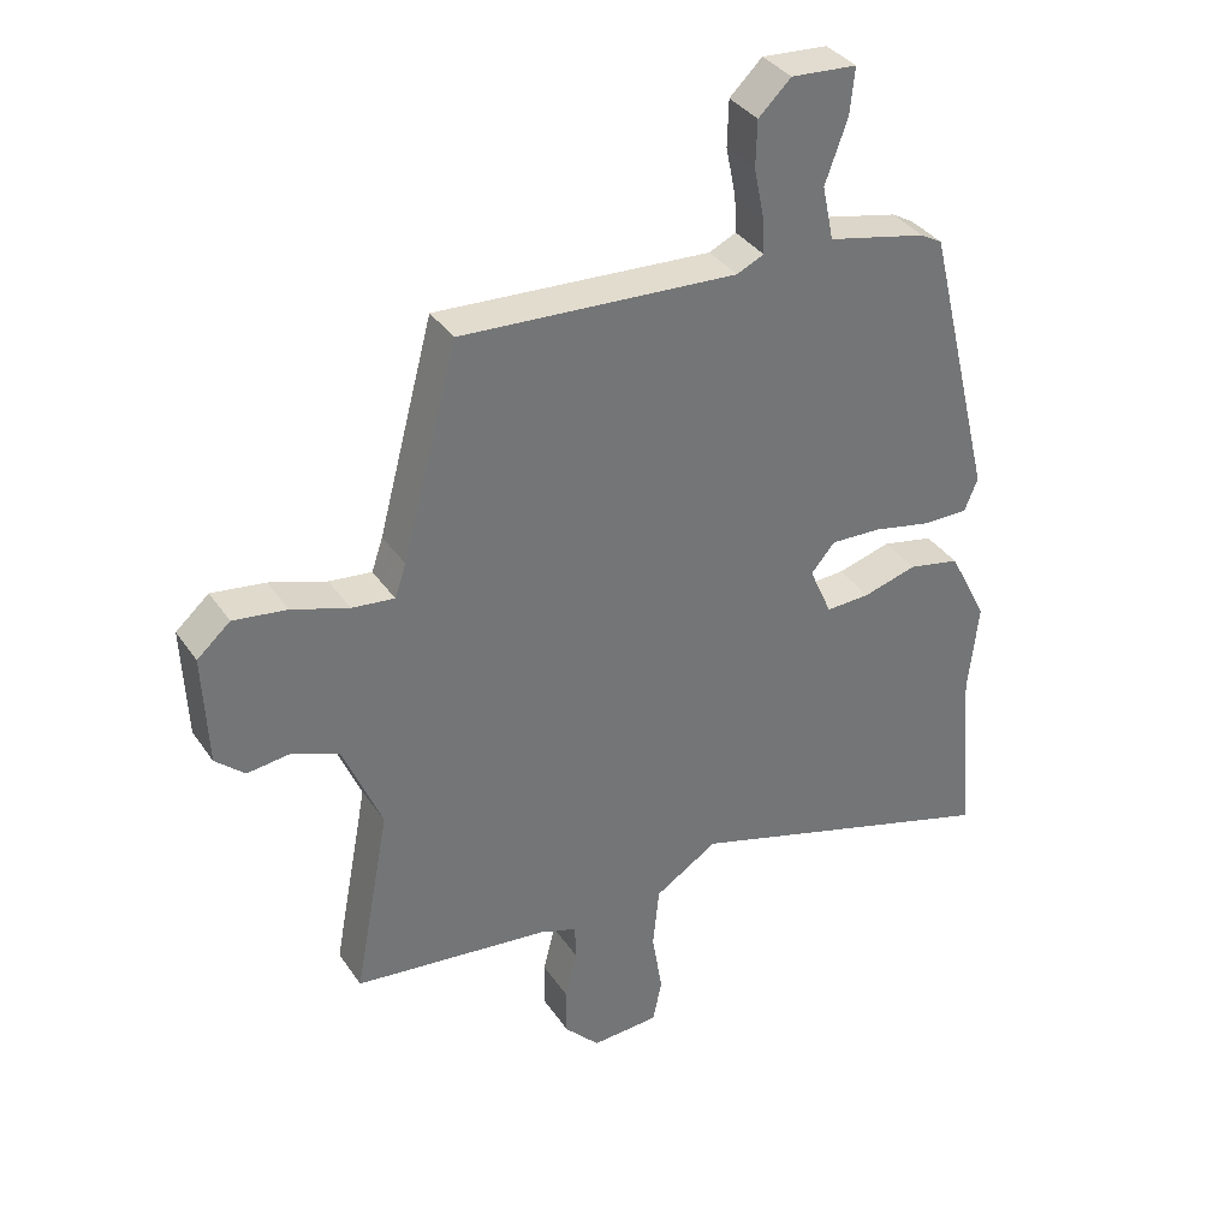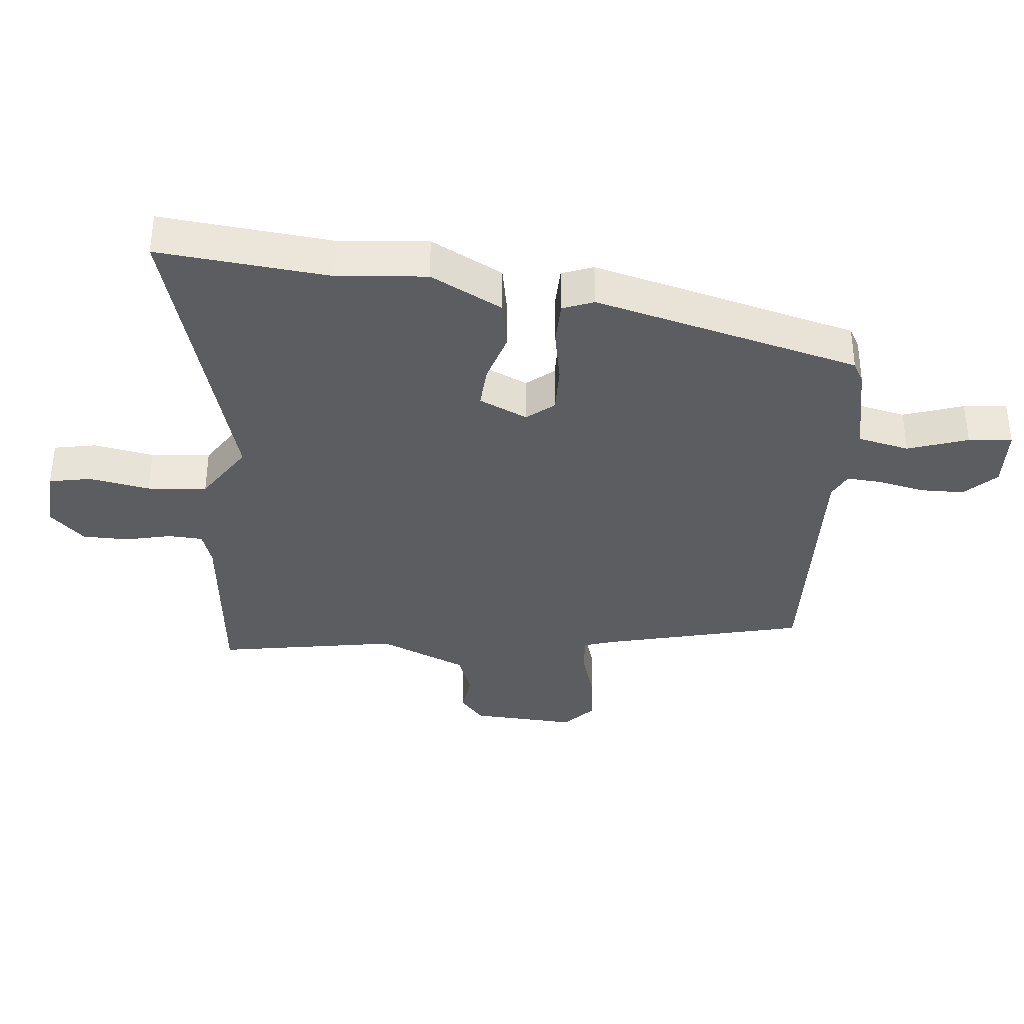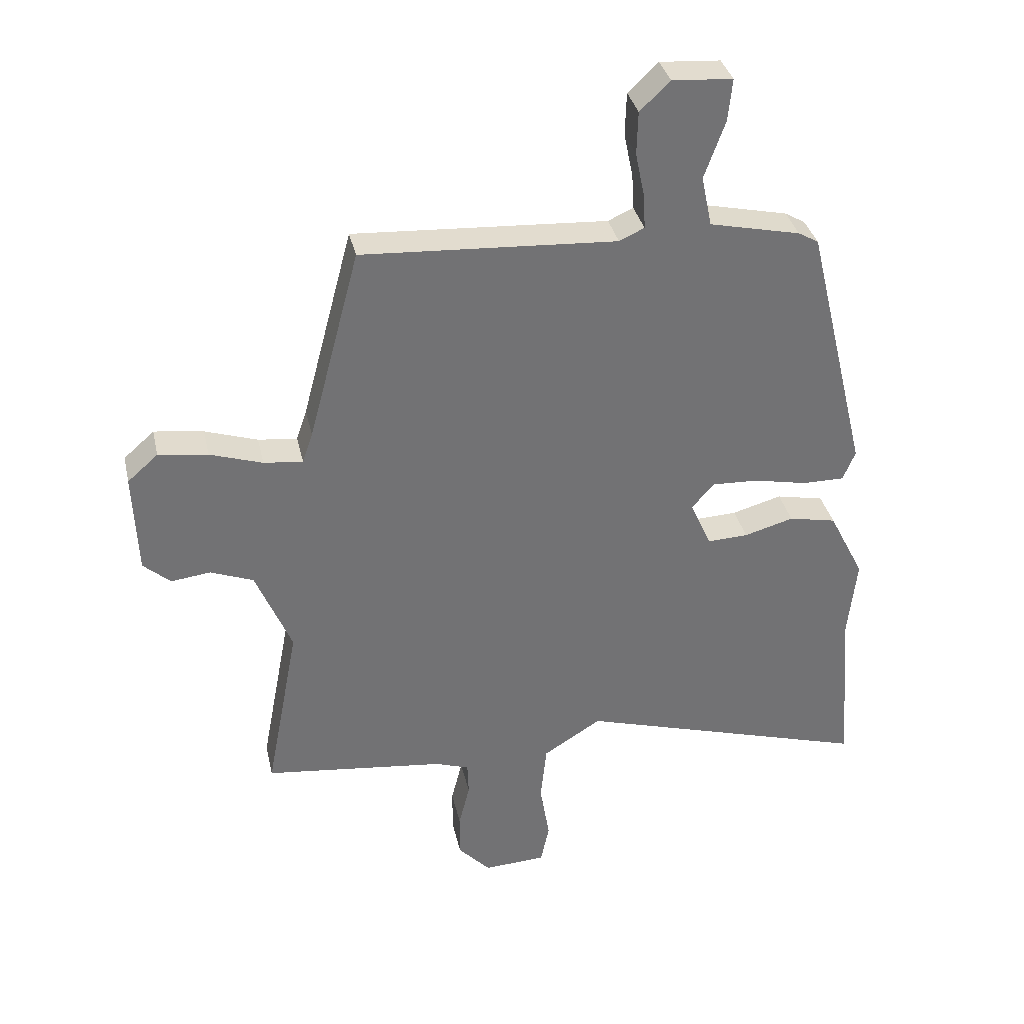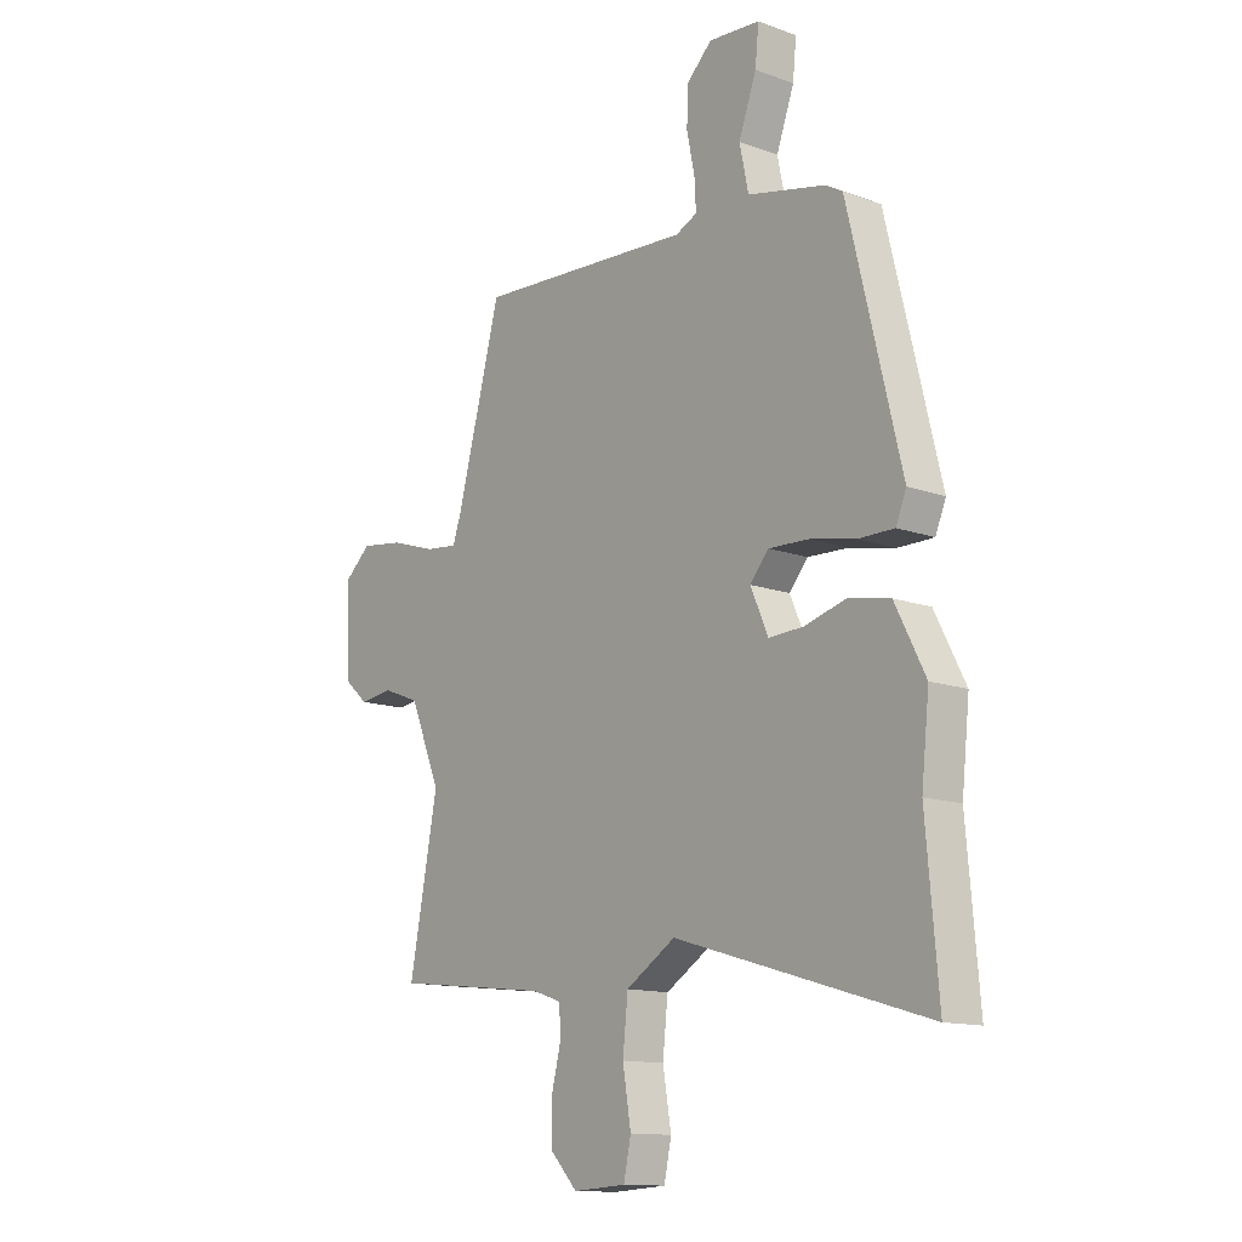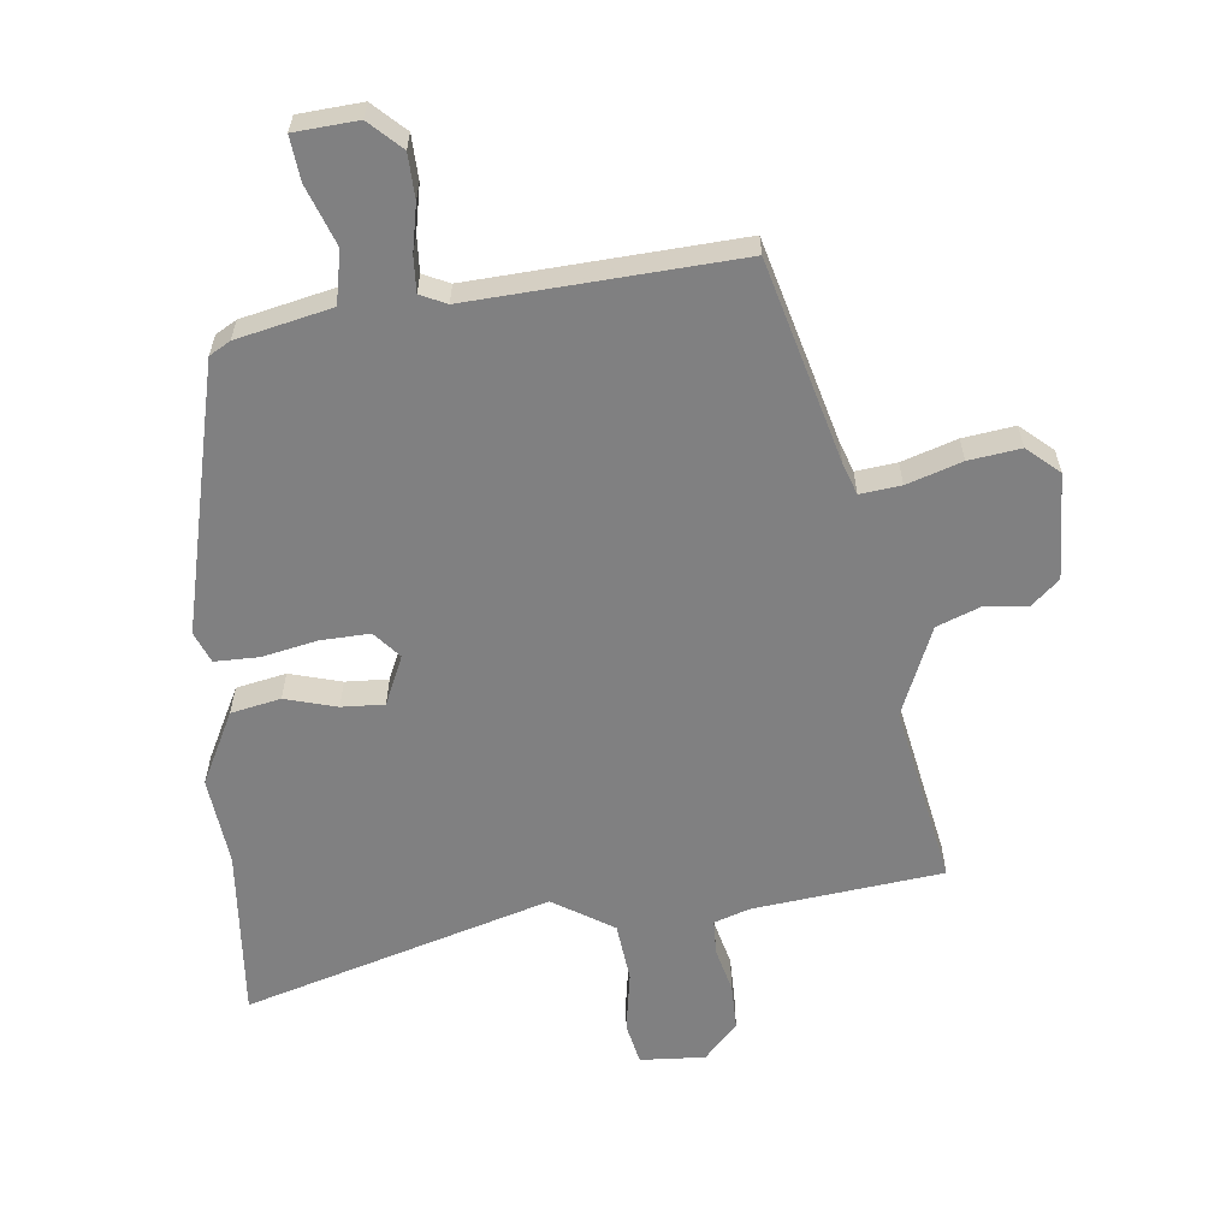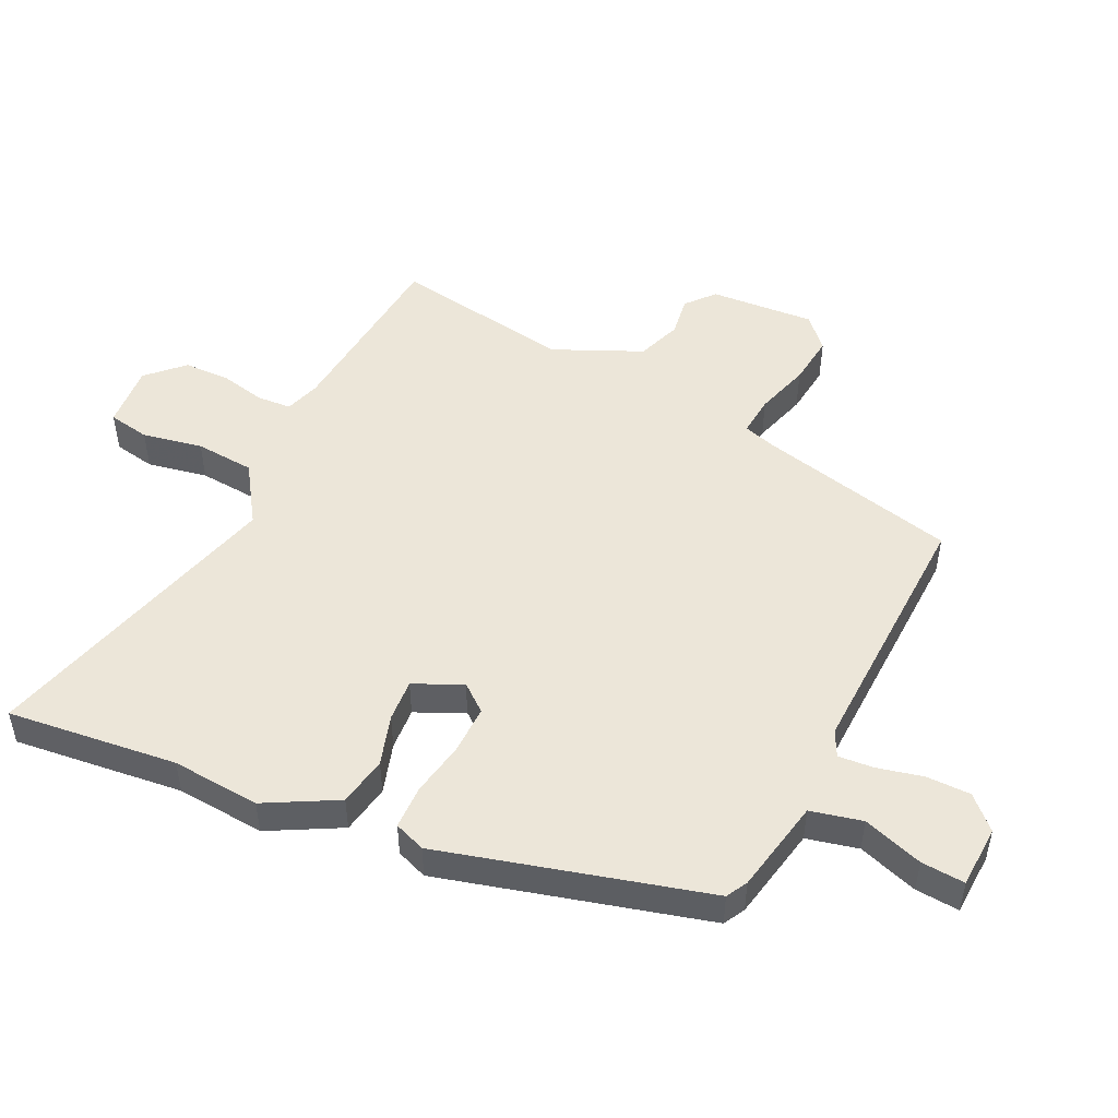
<metadata>
{"format":"obj","ext":"obj","renderer":"f3d","projection":"perspective","resolution":1024,"background":"white","views":[{"elev":35.7,"azim":150.3,"up":"+Z"},{"elev":-35.7,"azim":-96.5,"up":"+Y"},{"elev":34.8,"azim":167.6,"up":"+Z"},{"elev":-13.2,"azim":-129.5,"up":"+Z"},{"elev":-60.1,"azim":6.3,"up":"+Y"},{"elev":49.3,"azim":-65.7,"up":"+Y"}]}
</metadata>
<code>
v -0.372 0.07 0.453
v -0.339 0.07 0.472
v -0.19 0.07 0.505
v -0.173 0.07 0.587
v -0.207 0.07 0.681
v -0.214 0.07 0.75
v -0.115 0.07 0.757
v -0.066 0.07 0.71
v -0.064 0.07 0.64
v -0.079 0.07 0.567
v -0.082 0.07 0.511
v -0.041 0.07 0.492
v 0.376 0.07 0.516
v 0.46 0.07 0.2
v 0.477 0.07 0.15
v 0.541 0.07 0.157
v 0.627 0.07 0.185
v 0.708 0.07 0.196
v 0.758 0.07 0.152
v 0.751 0.07 -0.015
v 0.707 0.07 -0.054
v 0.642 0.07 -0.046
v 0.572 0.07 -0.073
v 0.513 0.07 -0.214
v 0.567 0.07 -0.499
v 0.27 0.07 -0.533
v 0.214 0.07 -0.552
v 0.212 0.07 -0.607
v 0.23 0.07 -0.679
v 0.23 0.07 -0.752
v 0.177 0.07 -0.808
v 0.075 0.07 -0.802
v 0.061 0.07 -0.736
v 0.077 0.07 -0.64
v 0.067 0.07 -0.546
v -0.028 0.07 -0.486
v -0.511 0.07 -0.629
v -0.488 0.07 -0.359
v -0.503 0.07 -0.219
v -0.445 0.07 -0.105
v -0.367 0.07 -0.089
v -0.286 0.07 -0.112
v -0.219 0.07 -0.115
v -0.185 0.07 -0.038
v -0.221 0.07 0.004
v -0.298 0.07 0.001
v -0.385 0.07 -0.017
v -0.454 0.07 -0.017
v -0.474 0.07 0.032
v -0.372 0 0.453
v -0.339 0 0.472
v -0.19 0 0.505
v -0.173 0 0.587
v -0.207 0 0.681
v -0.214 0 0.75
v -0.115 0 0.757
v -0.066 0 0.71
v -0.064 0 0.64
v -0.079 0 0.567
v -0.082 0 0.511
v -0.041 0 0.492
v 0.376 0 0.516
v 0.46 0 0.2
v 0.477 0 0.15
v 0.541 0 0.157
v 0.627 0 0.185
v 0.708 0 0.196
v 0.758 0 0.152
v 0.751 0 -0.015
v 0.707 0 -0.054
v 0.642 0 -0.046
v 0.572 0 -0.073
v 0.513 0 -0.214
v 0.567 0 -0.499
v 0.27 0 -0.533
v 0.214 0 -0.552
v 0.212 0 -0.607
v 0.23 0 -0.679
v 0.23 0 -0.752
v 0.177 0 -0.808
v 0.075 0 -0.802
v 0.061 0 -0.736
v 0.077 0 -0.64
v 0.067 0 -0.546
v -0.028 0 -0.486
v -0.511 0 -0.629
v -0.488 0 -0.359
v -0.503 0 -0.219
v -0.445 0 -0.105
v -0.367 0 -0.089
v -0.286 0 -0.112
v -0.219 0 -0.115
v -0.185 0 -0.038
v -0.221 0 0.004
v -0.298 0 0.001
v -0.385 0 -0.017
v -0.454 0 -0.017
v -0.474 0 0.032
f 1 2 3
f 49 1 3
f 48 49 3
f 47 48 3
f 46 47 3
f 45 46 3
f 44 45 3 4
f 40 41 42
f 39 40 42
f 38 39 42
f 38 42 43
f 37 38 43
f 36 37 43
f 35 36 43 44
f 32 33 34
f 31 32 34
f 30 31 34
f 29 30 34
f 28 29 34
f 27 28 34 35
f 35 44 4
f 27 35 4
f 26 27 4
f 20 21 22
f 19 20 22
f 18 19 22
f 17 18 22
f 16 17 22
f 15 16 22 23
f 12 13 14
f 11 12 14 15
f 8 9 10
f 7 8 10
f 6 7 10
f 5 6 10
f 4 5 10
f 4 10 11
f 26 4 11
f 25 26 11
f 24 25 11
f 11 15 23 24
f 52 51 50
f 52 50 98
f 52 98 97
f 52 97 96
f 52 96 95
f 52 95 94
f 53 52 94 93
f 91 90 89
f 91 89 88
f 91 88 87
f 92 91 87
f 92 87 86
f 92 86 85
f 93 92 85 84
f 83 82 81
f 83 81 80
f 83 80 79
f 83 79 78
f 83 78 77
f 84 83 77 76
f 53 93 84
f 53 84 76
f 53 76 75
f 71 70 69
f 71 69 68
f 71 68 67
f 71 67 66
f 71 66 65
f 72 71 65 64
f 63 62 61
f 64 63 61 60
f 59 58 57
f 59 57 56
f 59 56 55
f 59 55 54
f 59 54 53
f 60 59 53
f 60 53 75
f 60 75 74
f 60 74 73
f 73 72 64 60
f 1 50 51 2
f 2 51 52 3
f 3 52 53 4
f 4 53 54 5
f 5 54 55 6
f 6 55 56 7
f 7 56 57 8
f 8 57 58 9
f 9 58 59 10
f 10 59 60 11
f 11 60 61 12
f 12 61 62 13
f 13 62 63 14
f 14 63 64 15
f 15 64 65 16
f 16 65 66 17
f 17 66 67 18
f 18 67 68 19
f 19 68 69 20
f 20 69 70 21
f 21 70 71 22
f 22 71 72 23
f 23 72 73 24
f 24 73 74 25
f 25 74 75 26
f 26 75 76 27
f 27 76 77 28
f 28 77 78 29
f 29 78 79 30
f 30 79 80 31
f 31 80 81 32
f 32 81 82 33
f 33 82 83 34
f 34 83 84 35
f 35 84 85 36
f 36 85 86 37
f 37 86 87 38
f 38 87 88 39
f 39 88 89 40
f 40 89 90 41
f 41 90 91 42
f 42 91 92 43
f 43 92 93 44
f 44 93 94 45
f 45 94 95 46
f 46 95 96 47
f 47 96 97 48
f 48 97 98 49
f 49 98 50 1

</code>
